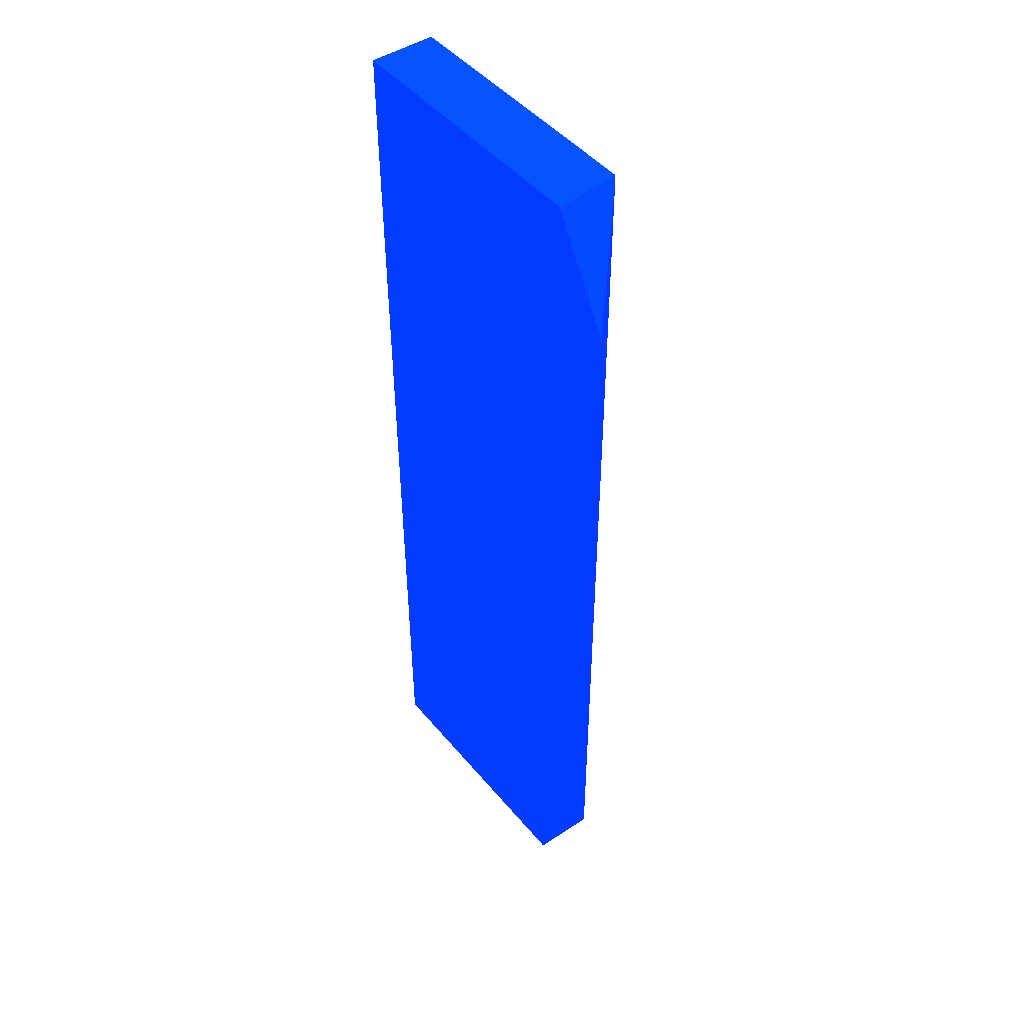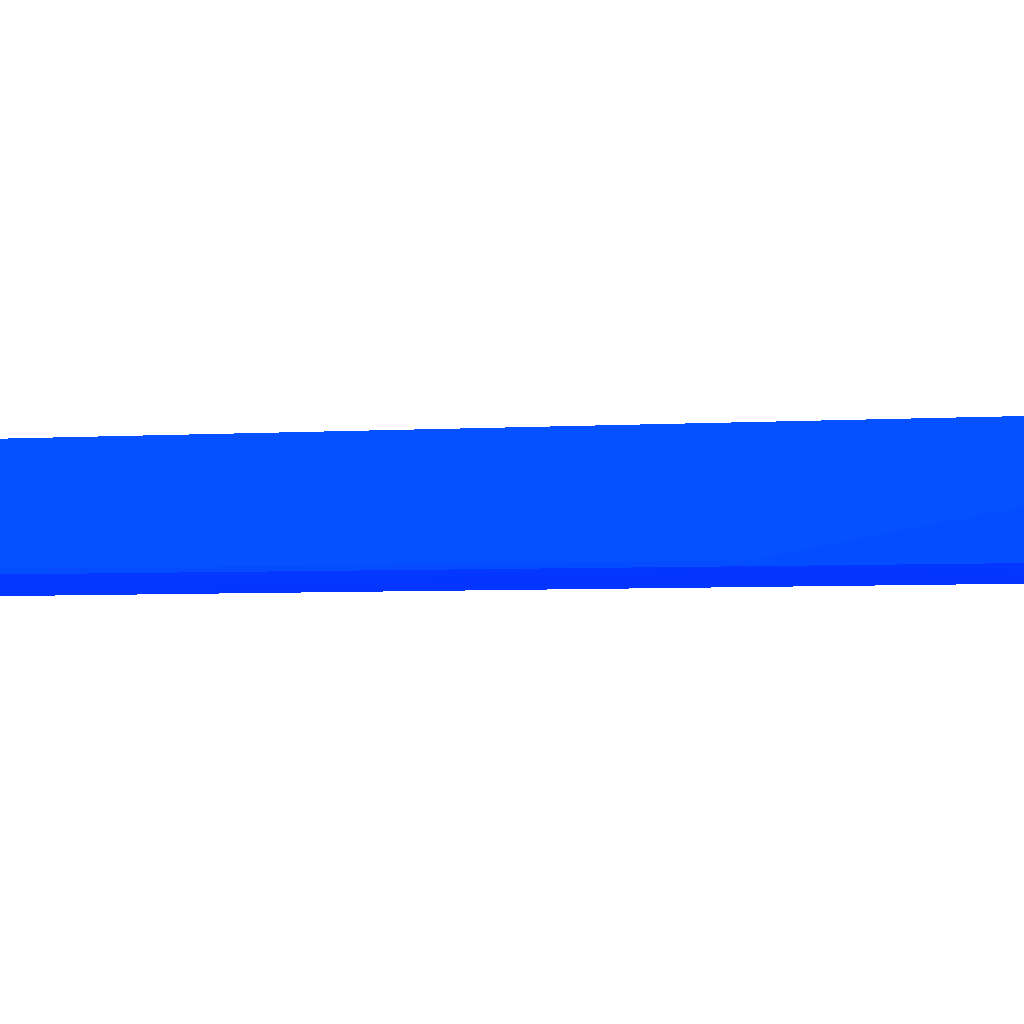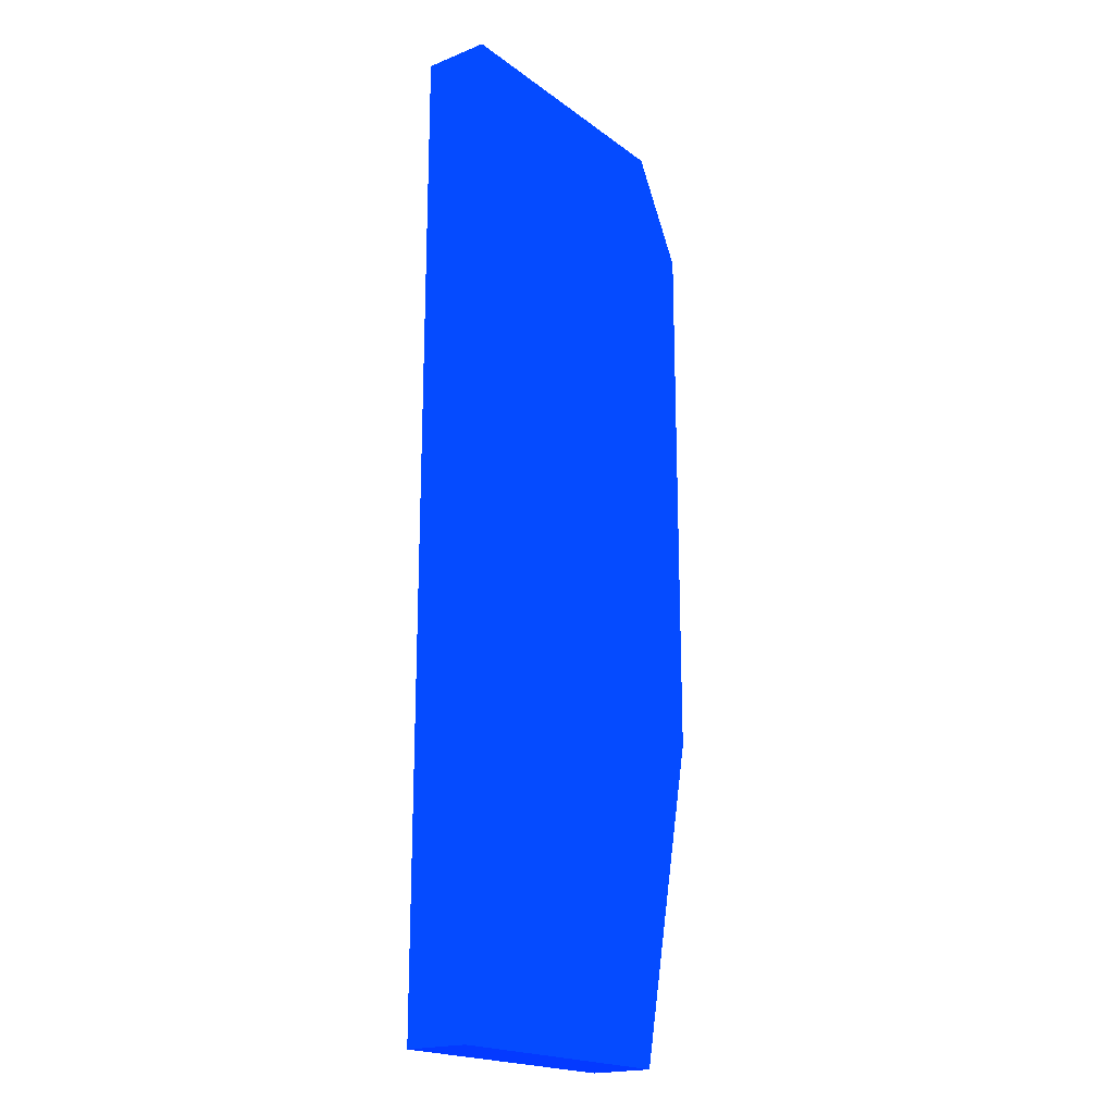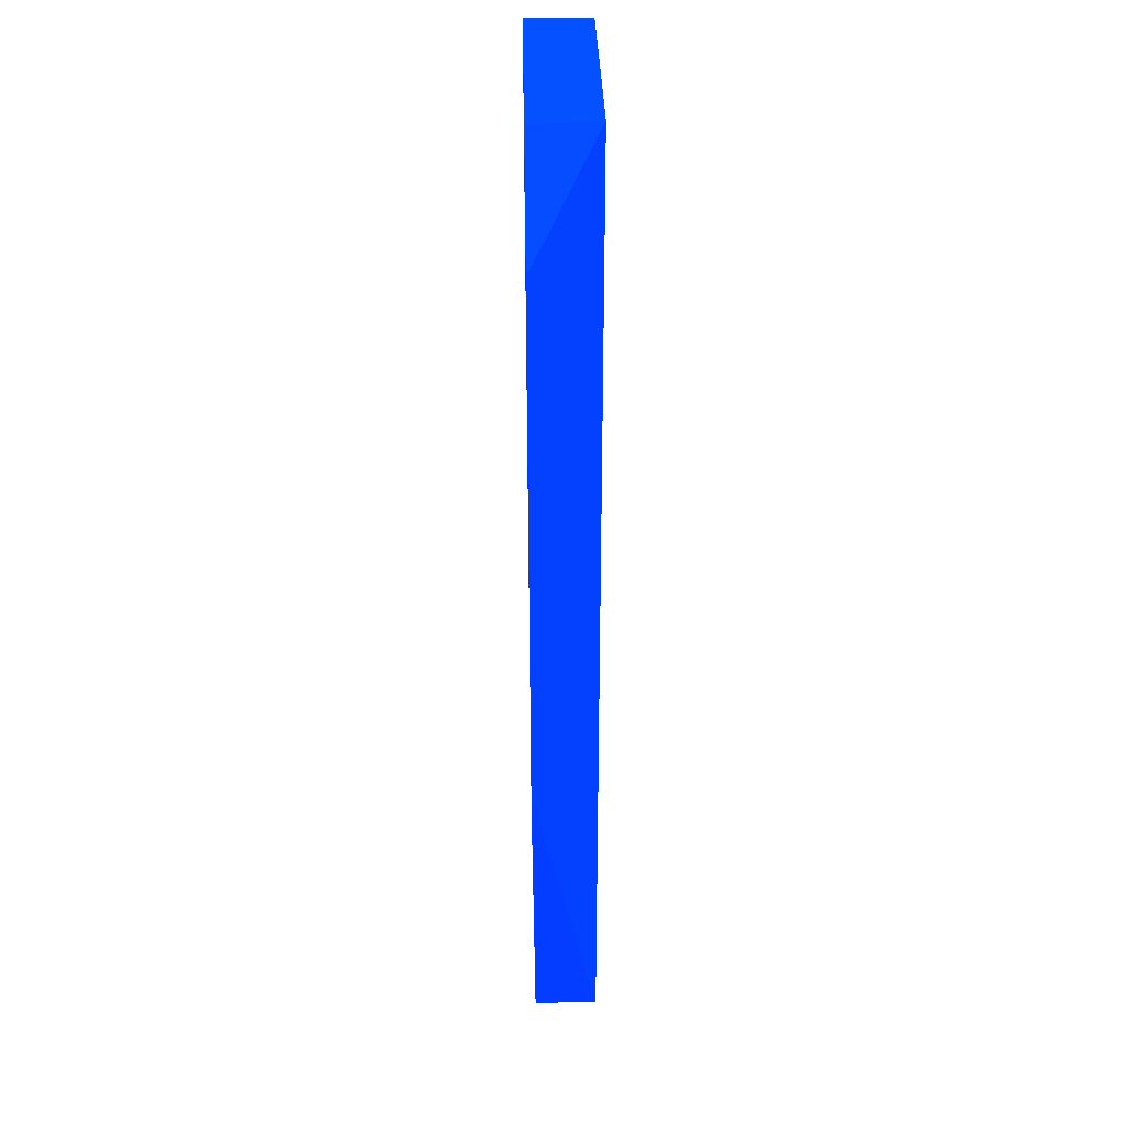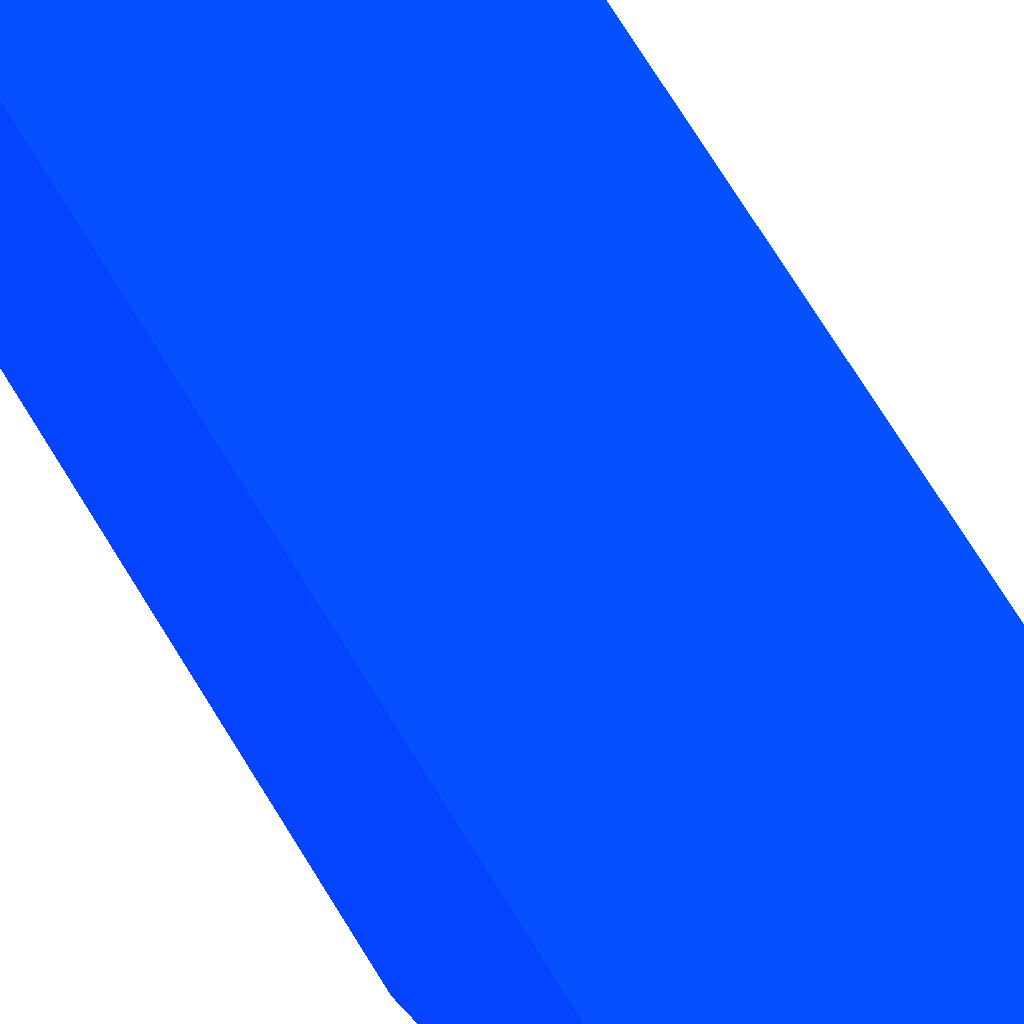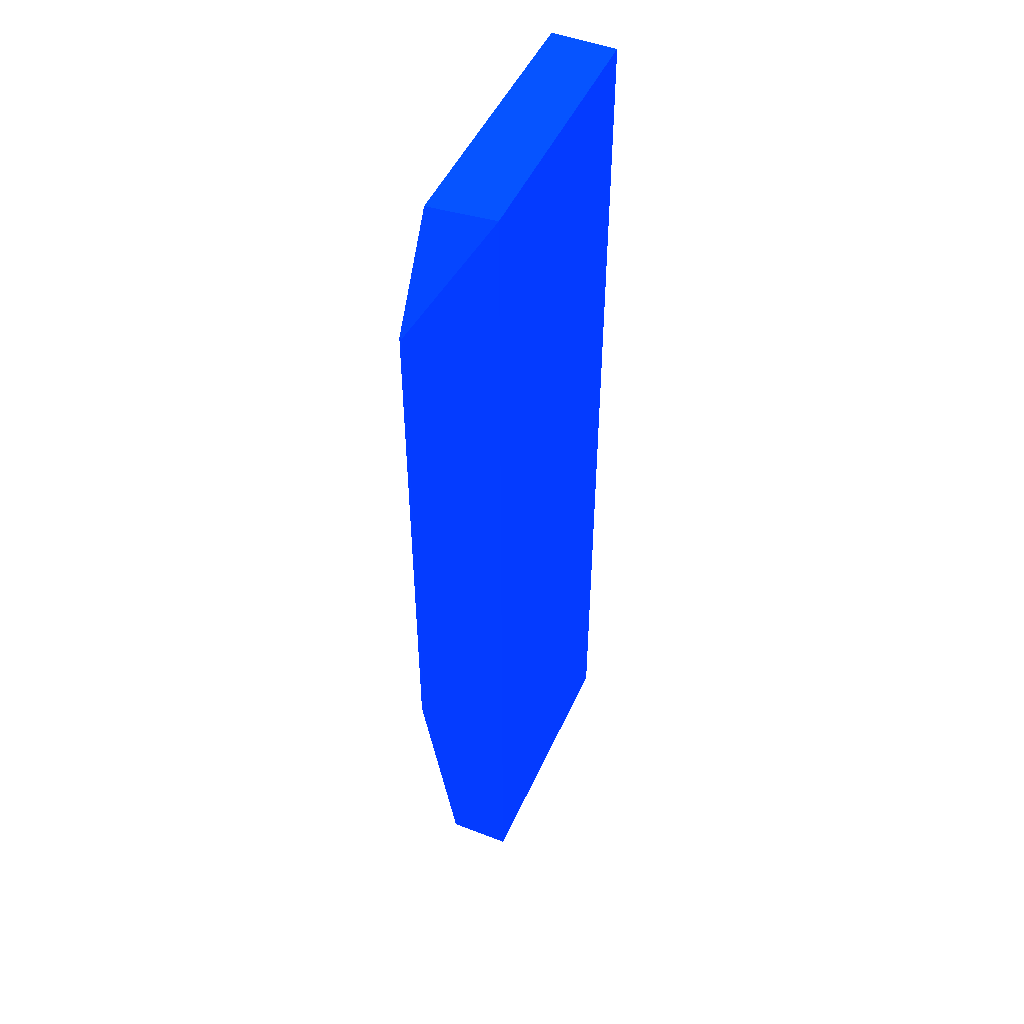
<metadata>
{"format":"obj","ext":"obj","renderer":"f3d","projection":"perspective","resolution":1024,"background":"white","views":[{"elev":46.4,"azim":52.8,"up":"+Z"},{"elev":-2.7,"azim":108.2,"up":"+Y"},{"elev":-19.5,"azim":-53.3,"up":"+Z"},{"elev":32.2,"azim":88.8,"up":"+Z"},{"elev":77.3,"azim":147.8,"up":"+Y"},{"elev":48.1,"azim":113.5,"up":"+Z"}]}
</metadata>
<code>
v -1.816 -4.55 -8.475 0.01176 0.1725 0.9882
v -1.816 -4.553 -8.475 0.01176 0.1725 0.9882
v -1.816 -4.55 -9.175 0.01176 0.1725 0.9882
v -1.9 -4.468 -9.205 0.01176 0.1725 0.9882
v -1.9 -4.468 -8.345 0.01176 0.1725 0.9882
v -1.891 -4.55 -8.345 0.01176 0.1725 0.9882
v -1.816 -4.553 -9.175 0.01176 0.1725 0.9882
v -1.891 -4.553 -8.345 0.01176 0.1725 0.9882
v -1.9 -4.468 -9.591 0.01176 0.1725 0.9882
v -2.25 -4.468 -8.345 0.01176 0.1725 0.9882
v -2.073 -4.553 -8.73 0.01176 0.1725 0.9882
v -2.25 -4.55 -9.591 0.01176 0.1725 0.9882
v -1.9 -4.55 -9.591 0.01176 0.1725 0.9882
v -2.25 -4.553 -8.345 0.01176 0.1725 0.9882
v -2.25 -4.468 -9.591 0.01176 0.1725 0.9882
v -2.25 -4.553 -8.424 0.01176 0.1725 0.9882
f 1 2 7
f 1 7 3
f 1 3 9
f 1 9 4
f 1 4 5
f 1 5 6
f 1 6 8
f 1 8 2
f 2 8 14
f 2 14 16
f 2 16 11
f 2 11 7
f 3 7 13
f 3 13 9
f 4 9 15
f 4 15 10
f 4 10 5
f 5 10 14
f 5 14 8
f 5 8 6
f 7 11 12
f 7 12 13
f 9 13 12
f 9 12 15
f 10 15 12
f 10 12 16
f 10 16 14
f 11 16 12

</code>
